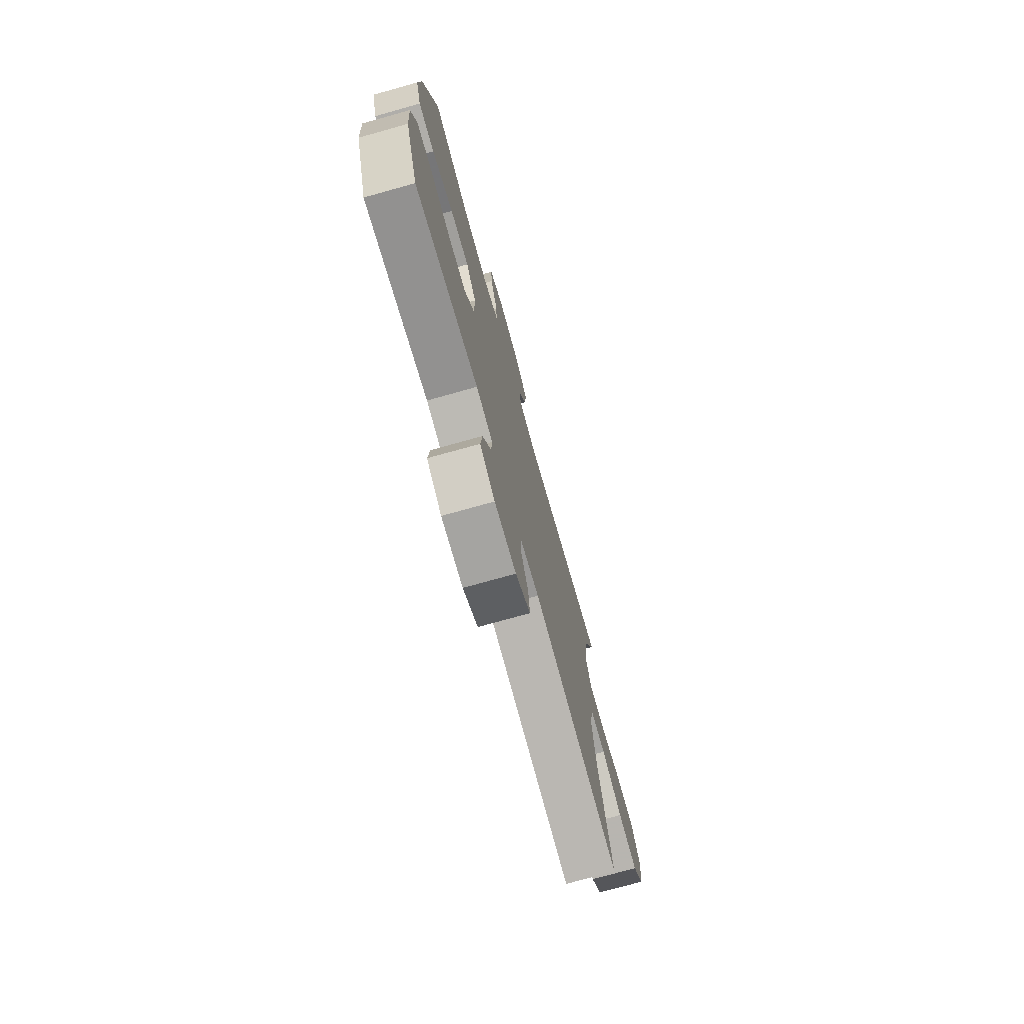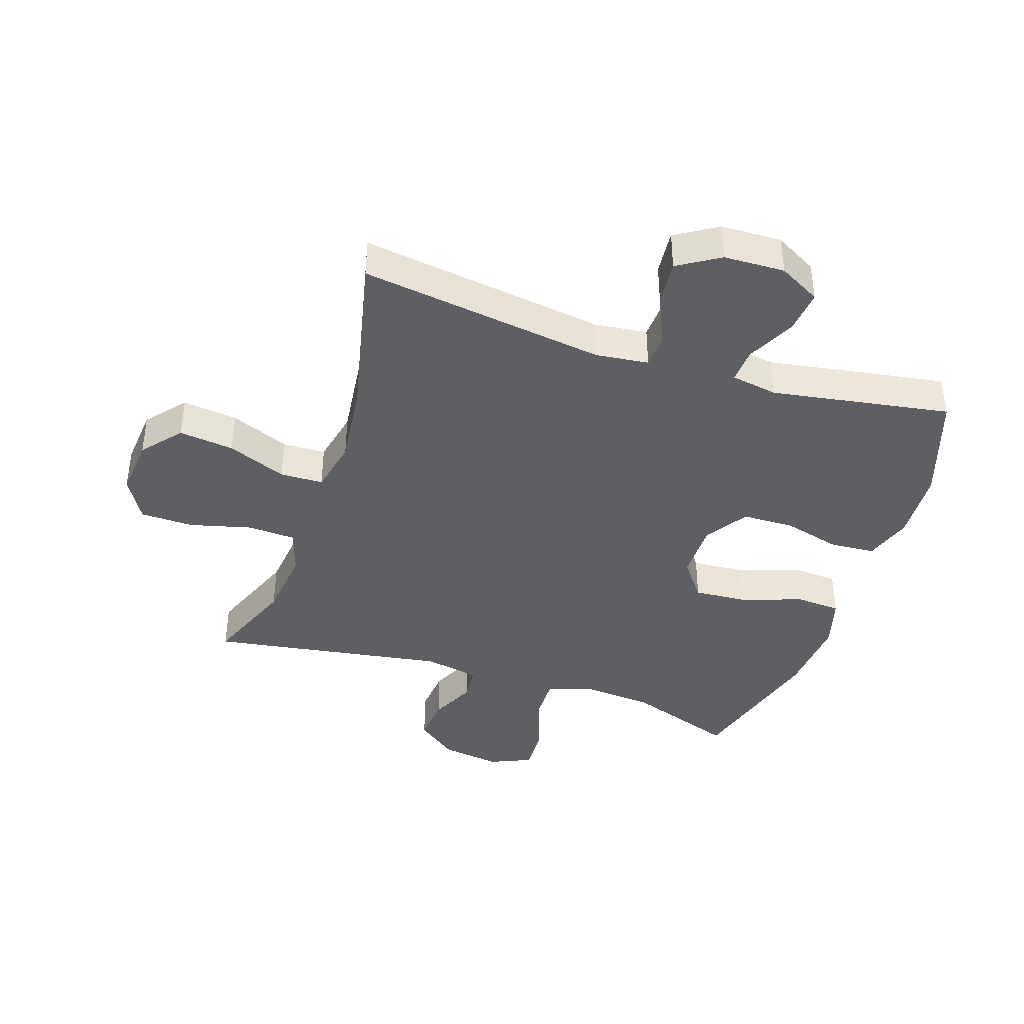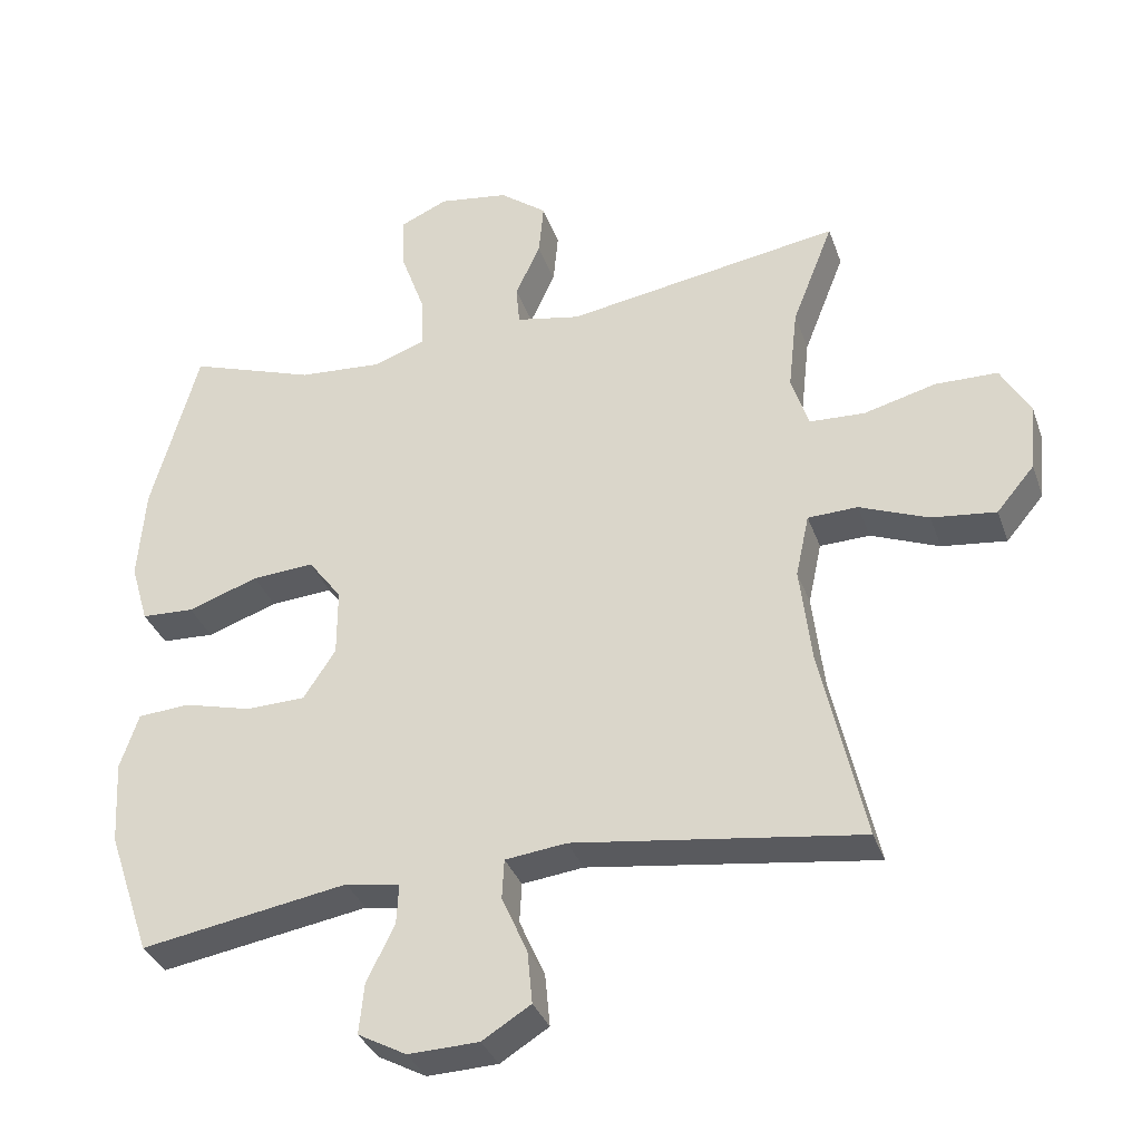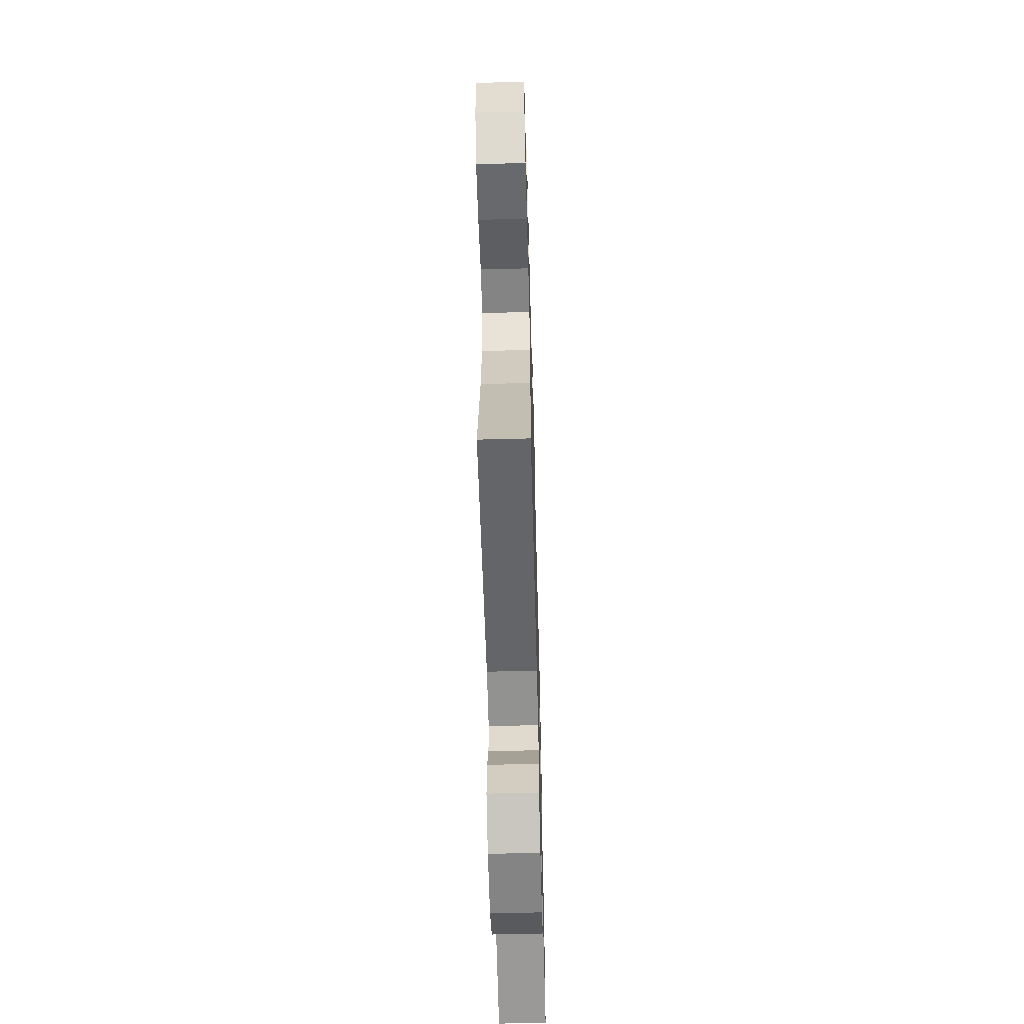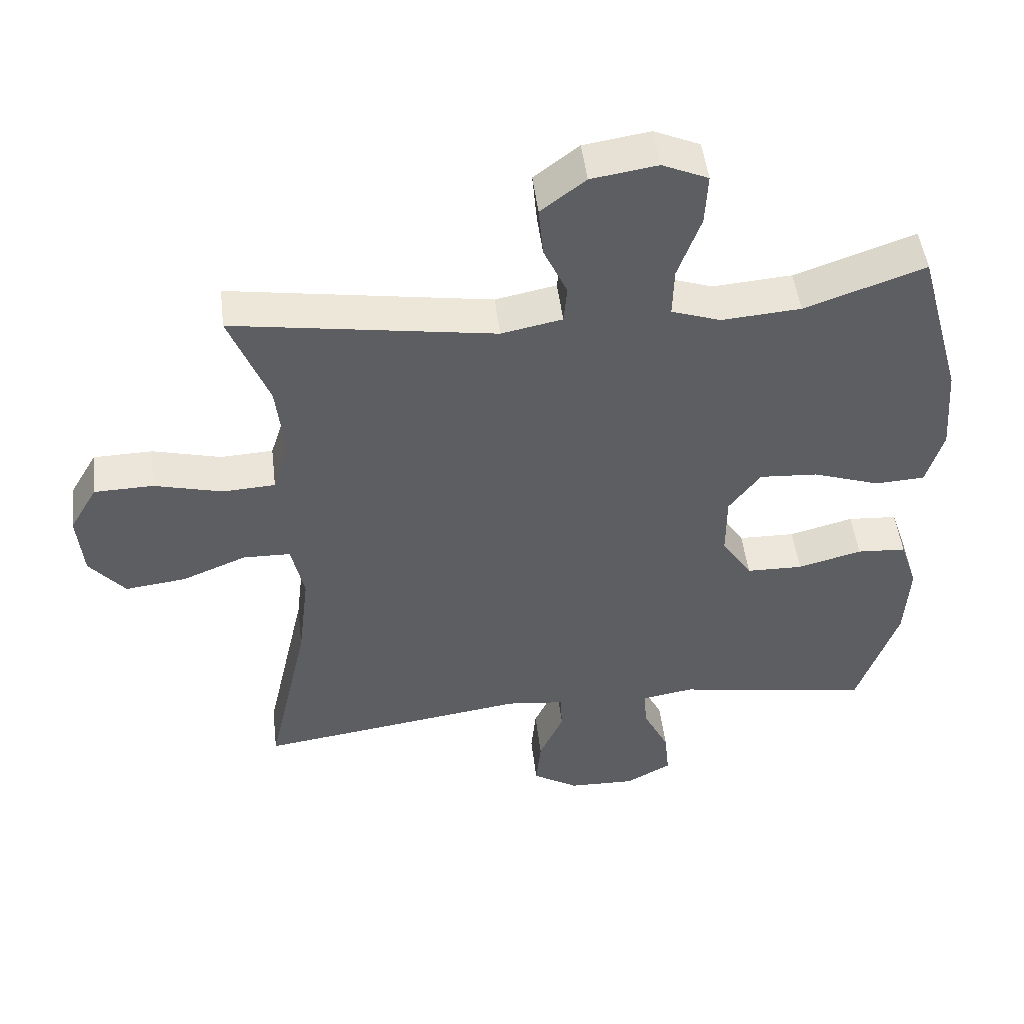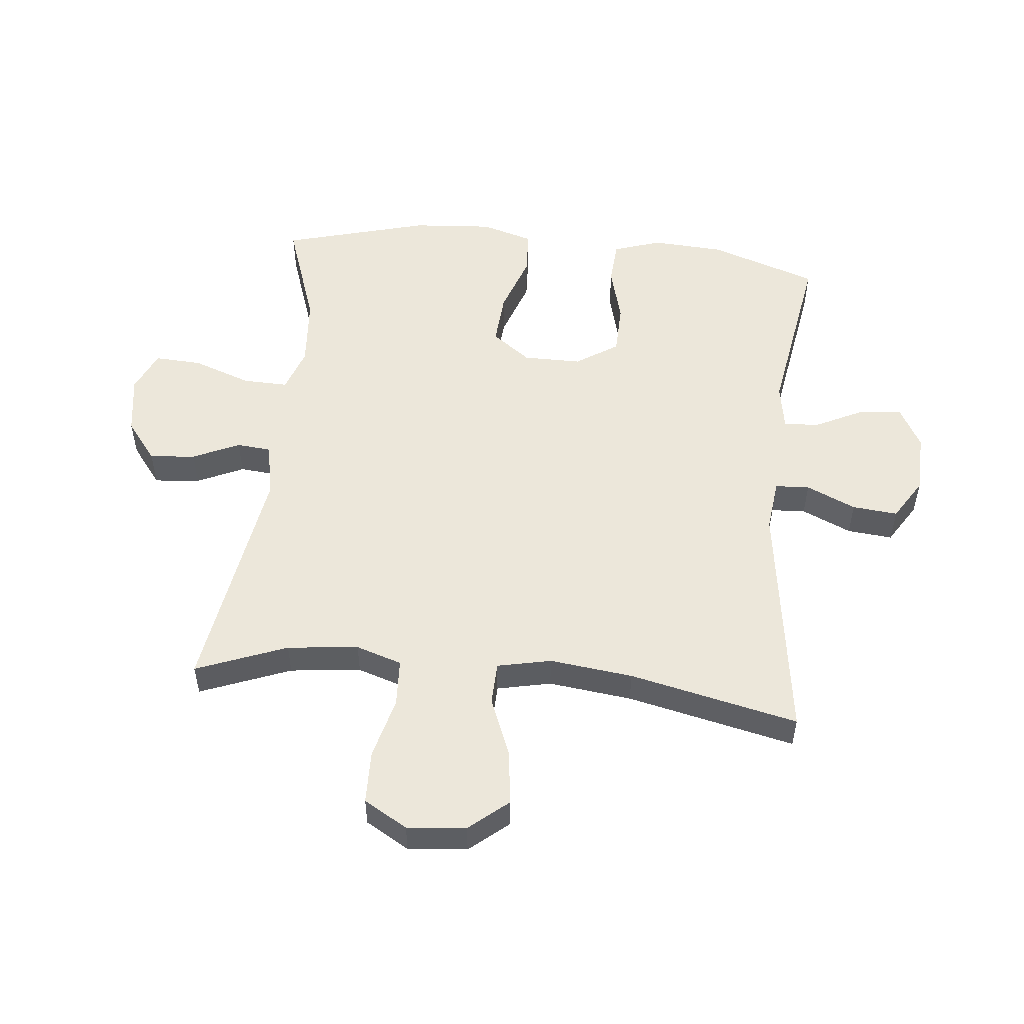
<metadata>
{"format":"obj","ext":"obj","renderer":"f3d","projection":"perspective","resolution":1024,"background":"white","views":[{"elev":-74.9,"azim":-74.4,"up":"+Z"},{"elev":-40.3,"azim":161.7,"up":"+Y"},{"elev":-34.6,"azim":18.2,"up":"+Z"},{"elev":-59.7,"azim":91.5,"up":"+Z"},{"elev":49.0,"azim":173.2,"up":"+Z"},{"elev":52.6,"azim":95.9,"up":"+Y"}]}
</metadata>
<code>
v -0.5 0.07 0.5
v -0.322 0.07 0.438
v -0.205 0.07 0.429
v -0.132 0.07 0.454
v -0.134 0.07 0.528
v -0.168 0.07 0.623
v -0.172 0.07 0.7
v -0.104 0.07 0.73
v -0.006 0.07 0.715
v 0.06 0.07 0.664
v 0.053 0.07 0.589
v 0.018 0.07 0.513
v 0.023 0.07 0.457
v 0.113 0.07 0.439
v 0.5 0.07 0.5
v 0.442 0.07 0.352
v 0.429 0.07 0.236
v 0.453 0.07 0.161
v 0.531 0.07 0.157
v 0.632 0.07 0.183
v 0.719 0.07 0.181
v 0.76 0.07 0.11
v 0.751 0.07 0.014
v 0.698 0.07 -0.049
v 0.608 0.07 -0.038
v 0.512 0.07 0.001
v 0.442 0.07 -0.001
v 0.423 0.07 -0.089
v 0.439 0.07 -0.225
v 0.5 0.07 -0.5
v 0.099 0.07 -0.443
v 0.013 0.07 -0.453
v 0.01 0.07 -0.509
v 0.046 0.07 -0.59
v 0.053 0.07 -0.664
v -0.015 0.07 -0.706
v -0.114 0.07 -0.709
v -0.182 0.07 -0.672
v -0.175 0.07 -0.601
v -0.136 0.07 -0.522
v -0.133 0.07 -0.465
v -0.209 0.07 -0.452
v -0.5 0.07 -0.5
v -0.56 0.07 -0.324
v -0.567 0.07 -0.206
v -0.541 0.07 -0.128
v -0.468 0.07 -0.123
v -0.373 0.07 -0.148
v -0.289 0.07 -0.146
v -0.244 0.07 -0.077
v -0.244 0.07 0.018
v -0.291 0.07 0.081
v -0.378 0.07 0.075
v -0.477 0.07 0.041
v -0.551 0.07 0.045
v -0.576 0.07 0.13
v -0.566 0.07 0.261
v -0.5 0 0.5
v -0.322 0 0.438
v -0.205 0 0.429
v -0.132 0 0.454
v -0.134 0 0.528
v -0.168 0 0.623
v -0.172 0 0.7
v -0.104 0 0.73
v -0.006 0 0.715
v 0.06 0 0.664
v 0.053 0 0.589
v 0.018 0 0.513
v 0.023 0 0.457
v 0.113 0 0.439
v 0.5 0 0.5
v 0.442 0 0.352
v 0.429 0 0.236
v 0.453 0 0.161
v 0.531 0 0.157
v 0.632 0 0.183
v 0.719 0 0.181
v 0.76 0 0.11
v 0.751 0 0.014
v 0.698 0 -0.049
v 0.608 0 -0.038
v 0.512 0 0.001
v 0.442 0 -0.001
v 0.423 0 -0.089
v 0.439 0 -0.225
v 0.5 0 -0.5
v 0.099 0 -0.443
v 0.013 0 -0.453
v 0.01 0 -0.509
v 0.046 0 -0.59
v 0.053 0 -0.664
v -0.015 0 -0.706
v -0.114 0 -0.709
v -0.182 0 -0.672
v -0.175 0 -0.601
v -0.136 0 -0.522
v -0.133 0 -0.465
v -0.209 0 -0.452
v -0.5 0 -0.5
v -0.56 0 -0.324
v -0.567 0 -0.206
v -0.541 0 -0.128
v -0.468 0 -0.123
v -0.373 0 -0.148
v -0.289 0 -0.146
v -0.244 0 -0.077
v -0.244 0 0.018
v -0.291 0 0.081
v -0.378 0 0.075
v -0.477 0 0.041
v -0.551 0 0.045
v -0.576 0 0.13
v -0.566 0 0.261
f 56 57 1 2
f 53 54 55 56
f 52 53 56 2
f 51 52 2 3
f 50 51 3 4
f 45 46 47 48
f 45 48 49
f 42 43 44 45
f 41 42 45 49
f 37 38 39 40
f 37 40 41
f 36 37 41
f 33 34 35 36
f 32 33 36 41
f 31 32 41 49
f 29 30 31 49
f 23 24 25 26
f 23 26 27
f 22 23 27
f 19 20 21 22
f 18 19 22 27
f 17 18 27 28
f 14 15 16
f 13 14 16 17
f 9 10 11 12
f 9 12 13
f 8 9 13
f 5 6 7 8
f 4 5 8 13
f 50 4 13 17
f 28 29 49 50
f 17 28 50
f 59 58 114 113
f 113 112 111 110
f 59 113 110 109
f 60 59 109 108
f 61 60 108 107
f 105 104 103 102
f 106 105 102
f 102 101 100 99
f 106 102 99 98
f 97 96 95 94
f 98 97 94
f 98 94 93
f 93 92 91 90
f 98 93 90 89
f 106 98 89 88
f 106 88 87 86
f 83 82 81 80
f 84 83 80
f 84 80 79
f 79 78 77 76
f 84 79 76 75
f 85 84 75 74
f 73 72 71
f 74 73 71 70
f 69 68 67 66
f 70 69 66
f 70 66 65
f 65 64 63 62
f 70 65 62 61
f 74 70 61 107
f 107 106 86 85
f 107 85 74
f 1 58 59 2
f 2 59 60 3
f 3 60 61 4
f 4 61 62 5
f 5 62 63 6
f 6 63 64 7
f 7 64 65 8
f 8 65 66 9
f 9 66 67 10
f 10 67 68 11
f 11 68 69 12
f 12 69 70 13
f 13 70 71 14
f 14 71 72 15
f 15 72 73 16
f 16 73 74 17
f 17 74 75 18
f 18 75 76 19
f 19 76 77 20
f 20 77 78 21
f 21 78 79 22
f 22 79 80 23
f 23 80 81 24
f 24 81 82 25
f 25 82 83 26
f 26 83 84 27
f 27 84 85 28
f 28 85 86 29
f 29 86 87 30
f 30 87 88 31
f 31 88 89 32
f 32 89 90 33
f 33 90 91 34
f 34 91 92 35
f 35 92 93 36
f 36 93 94 37
f 37 94 95 38
f 38 95 96 39
f 39 96 97 40
f 40 97 98 41
f 41 98 99 42
f 42 99 100 43
f 43 100 101 44
f 44 101 102 45
f 45 102 103 46
f 46 103 104 47
f 47 104 105 48
f 48 105 106 49
f 49 106 107 50
f 50 107 108 51
f 51 108 109 52
f 52 109 110 53
f 53 110 111 54
f 54 111 112 55
f 55 112 113 56
f 56 113 114 57
f 57 114 58 1

</code>
